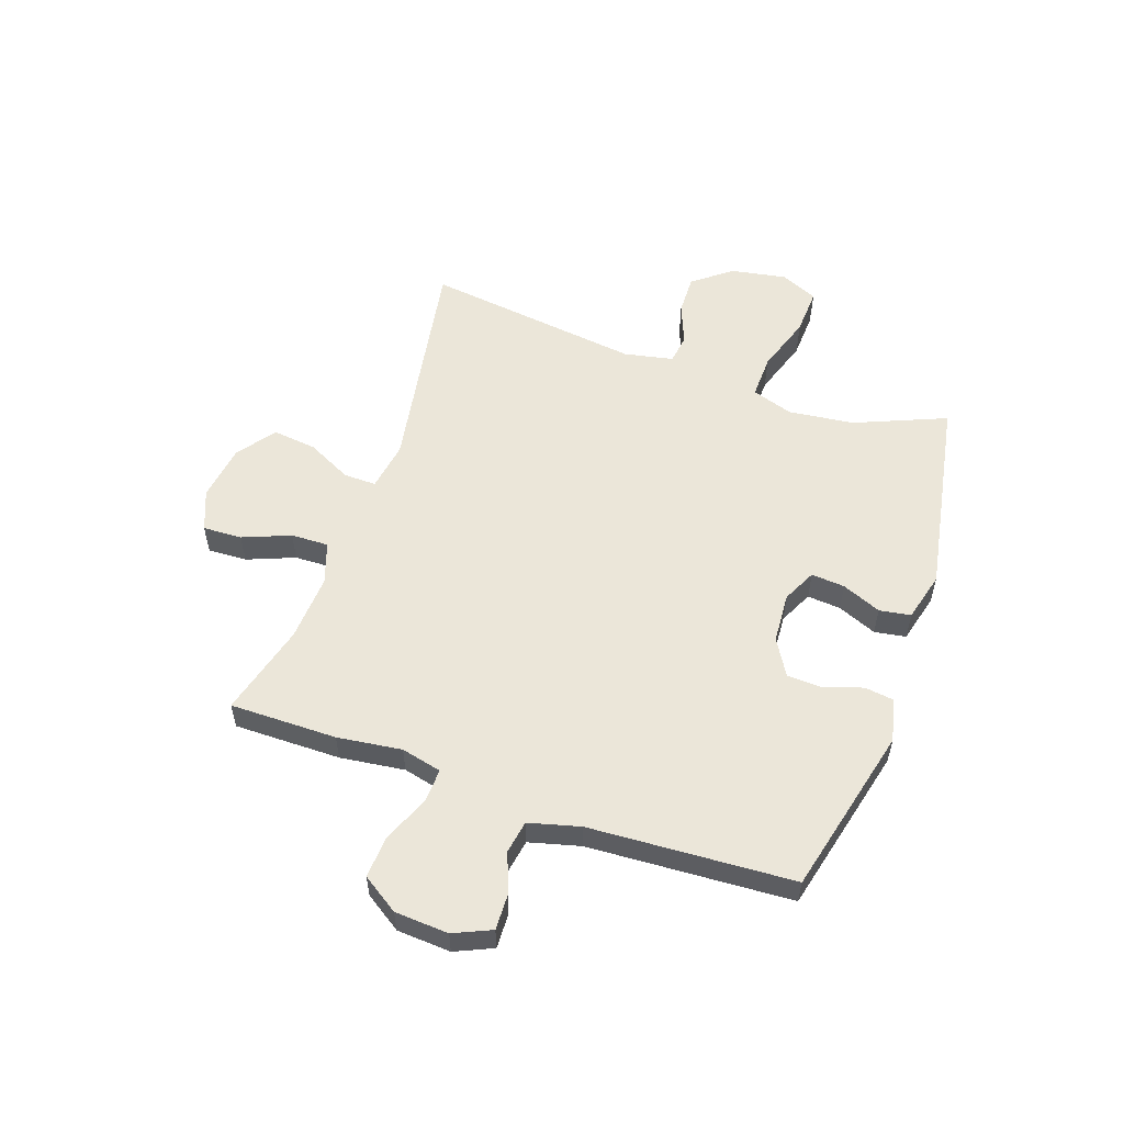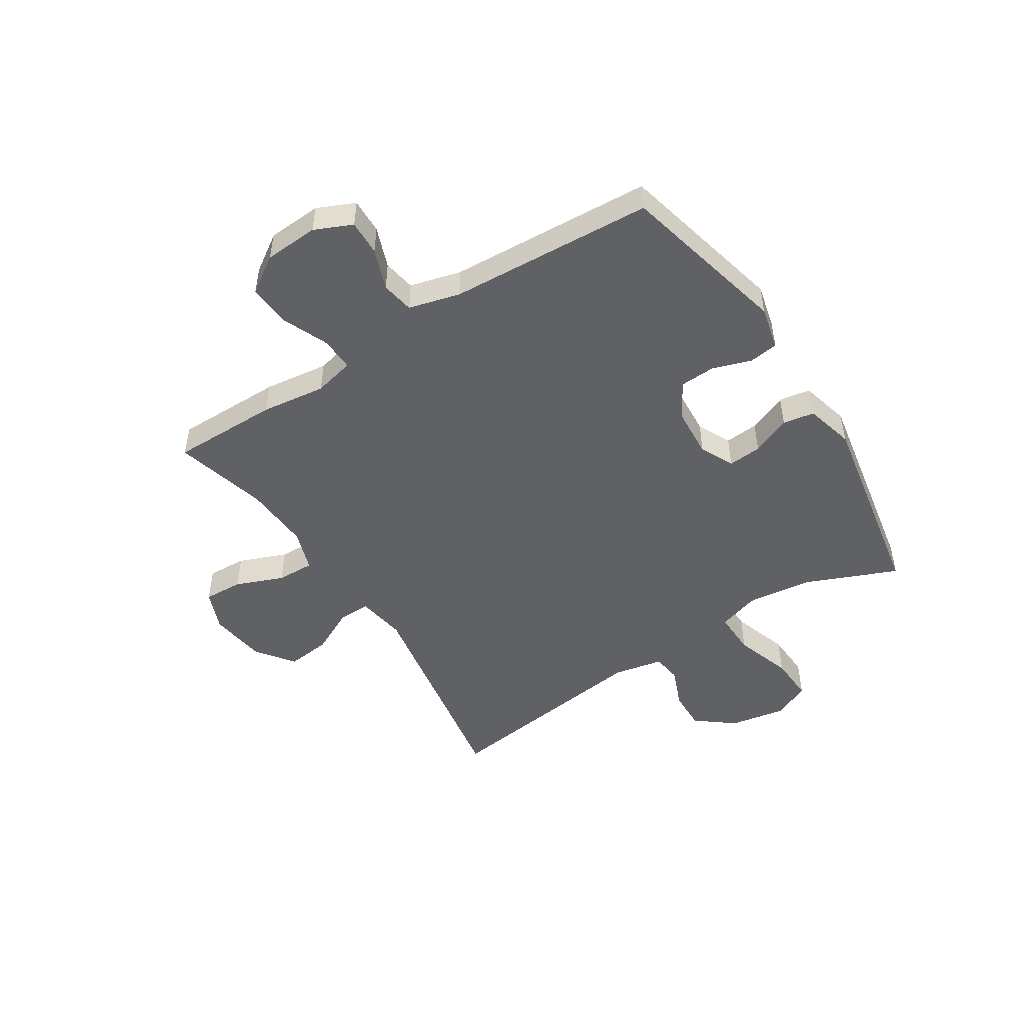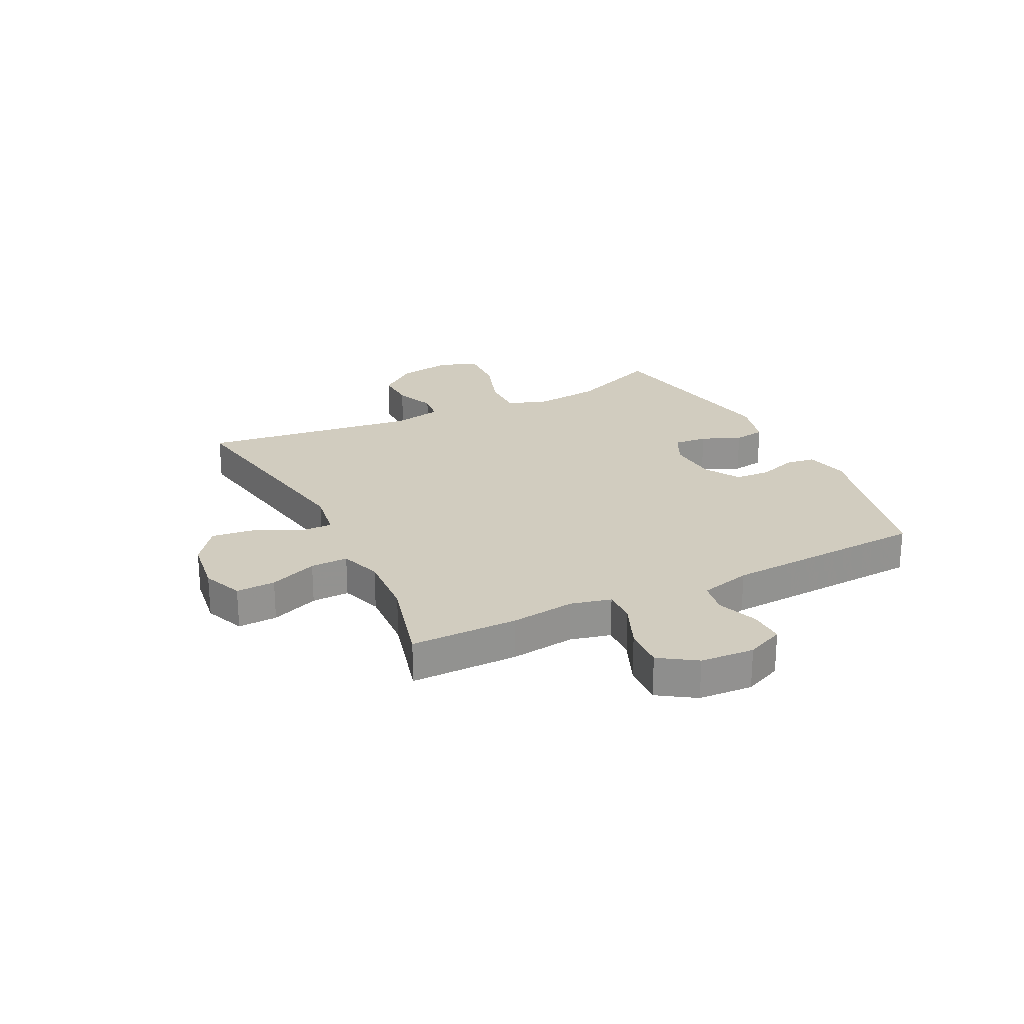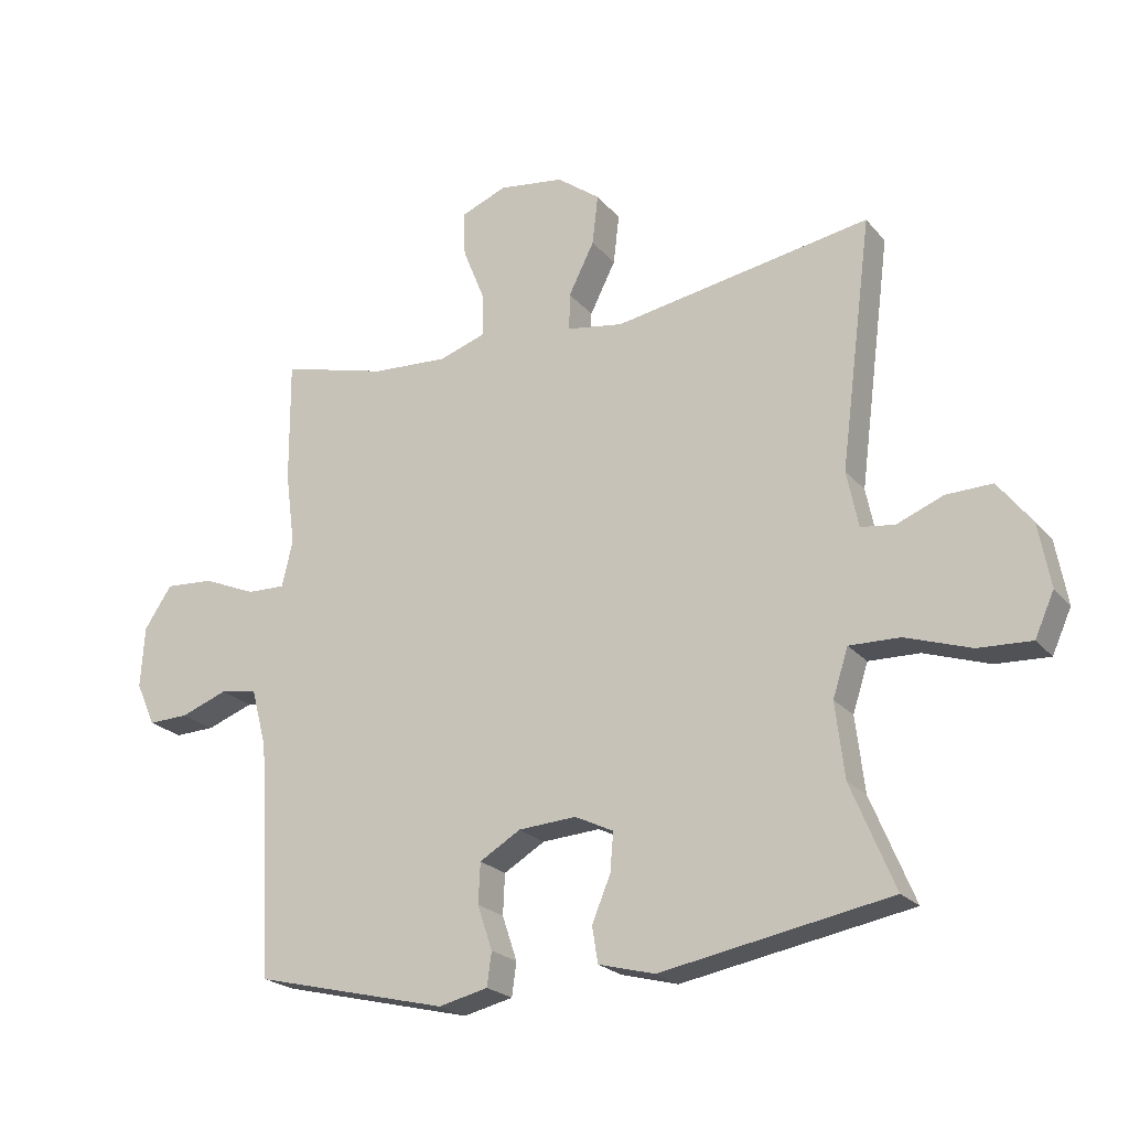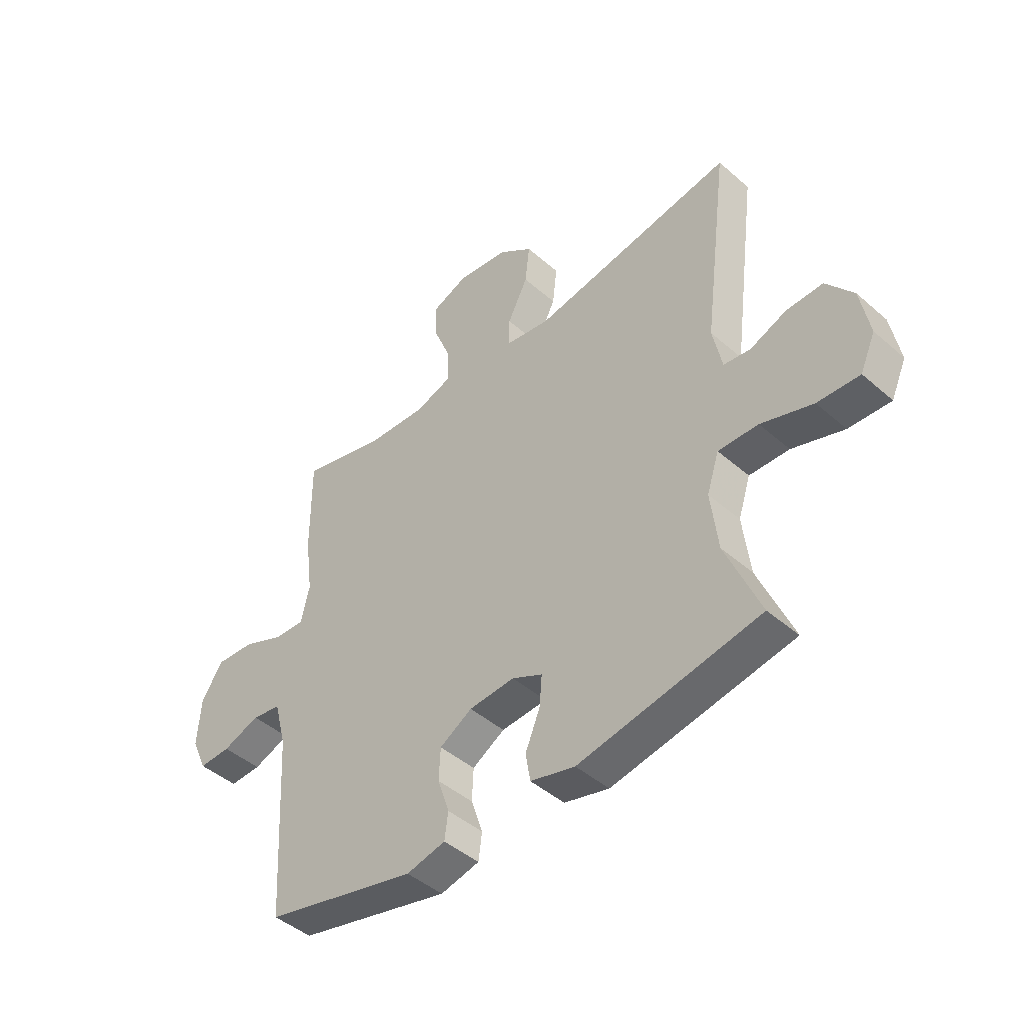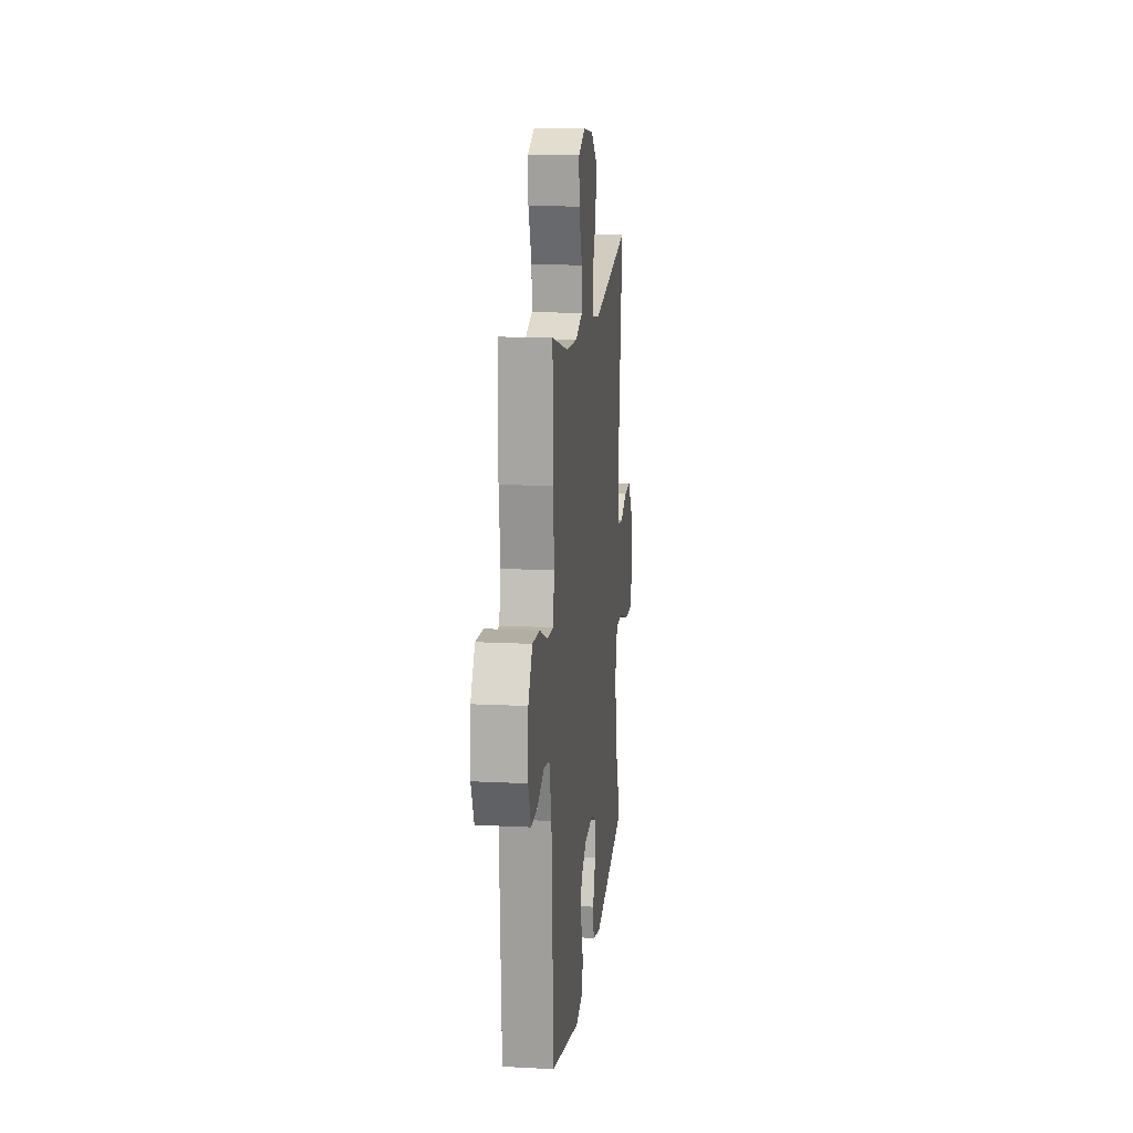
<metadata>
{"format":"obj","ext":"obj","renderer":"f3d","projection":"perspective","resolution":1024,"background":"white","views":[{"elev":55.7,"azim":109.2,"up":"+Y"},{"elev":-49.1,"azim":122.6,"up":"+Y"},{"elev":23.9,"azim":63.7,"up":"+Y"},{"elev":-22.2,"azim":-151.2,"up":"+Z"},{"elev":-45.0,"azim":-135.2,"up":"+Z"},{"elev":14.7,"azim":96.2,"up":"+Z"}]}
</metadata>
<code>
v -0.5 0.07 0.5
v -0.099 0.07 0.431
v -0.011 0.07 0.445
v -0.012 0.07 0.503
v -0.052 0.07 0.583
v -0.061 0.07 0.661
v 0.006 0.07 0.711
v 0.108 0.07 0.725
v 0.18 0.07 0.696
v 0.177 0.07 0.626
v 0.143 0.07 0.541
v 0.141 0.07 0.474
v 0.215 0.07 0.449
v 0.334 0.07 0.456
v 0.5 0.07 0.5
v 0.499 0.07 0.309
v 0.484 0.07 0.194
v 0.501 0.07 0.122
v 0.561 0.07 0.124
v 0.644 0.07 0.159
v 0.72 0.07 0.164
v 0.763 0.07 0.099
v 0.769 0.07 0.003
v 0.739 0.07 -0.064
v 0.676 0.07 -0.062
v 0.603 0.07 -0.035
v 0.545 0.07 -0.045
v 0.521 0.07 -0.136
v 0.5 0.07 -0.5
v 0.198 0.07 -0.573
v 0.121 0.07 -0.555
v 0.114 0.07 -0.503
v 0.137 0.07 -0.434
v 0.134 0.07 -0.371
v 0.07 0.07 -0.333
v -0.02 0.07 -0.327
v -0.08 0.07 -0.356
v -0.075 0.07 -0.416
v -0.046 0.07 -0.486
v -0.055 0.07 -0.542
v -0.143 0.07 -0.565
v -0.5 0.07 -0.5
v -0.432 0.07 -0.337
v -0.418 0.07 -0.22
v -0.442 0.07 -0.146
v -0.521 0.07 -0.148
v -0.623 0.07 -0.182
v -0.706 0.07 -0.186
v -0.736 0.07 -0.119
v -0.718 0.07 -0.02
v -0.665 0.07 0.048
v -0.593 0.07 0.046
v -0.521 0.07 0.017
v -0.468 0.07 0.024
v -0.45 0.07 0.112
v -0.5 0 0.5
v -0.099 0 0.431
v -0.011 0 0.445
v -0.012 0 0.503
v -0.052 0 0.583
v -0.061 0 0.661
v 0.006 0 0.711
v 0.108 0 0.725
v 0.18 0 0.696
v 0.177 0 0.626
v 0.143 0 0.541
v 0.141 0 0.474
v 0.215 0 0.449
v 0.334 0 0.456
v 0.5 0 0.5
v 0.499 0 0.309
v 0.484 0 0.194
v 0.501 0 0.122
v 0.561 0 0.124
v 0.644 0 0.159
v 0.72 0 0.164
v 0.763 0 0.099
v 0.769 0 0.003
v 0.739 0 -0.064
v 0.676 0 -0.062
v 0.603 0 -0.035
v 0.545 0 -0.045
v 0.521 0 -0.136
v 0.5 0 -0.5
v 0.198 0 -0.573
v 0.121 0 -0.555
v 0.114 0 -0.503
v 0.137 0 -0.434
v 0.134 0 -0.371
v 0.07 0 -0.333
v -0.02 0 -0.327
v -0.08 0 -0.356
v -0.075 0 -0.416
v -0.046 0 -0.486
v -0.055 0 -0.542
v -0.143 0 -0.565
v -0.5 0 -0.5
v -0.432 0 -0.337
v -0.418 0 -0.22
v -0.442 0 -0.146
v -0.521 0 -0.148
v -0.623 0 -0.182
v -0.706 0 -0.186
v -0.736 0 -0.119
v -0.718 0 -0.02
v -0.665 0 0.048
v -0.593 0 0.046
v -0.521 0 0.017
v -0.468 0 0.024
v -0.45 0 0.112
f 50 51 52 53
f 50 53 54
f 49 50 54
f 46 47 48 49
f 45 46 49 54
f 44 45 54 55
f 40 41 42 43
f 38 39 40 43
f 37 38 43 44
f 36 37 44 55
f 30 31 32 33
f 28 29 30 33
f 27 28 33 34
f 23 24 25 26
f 23 26 27
f 22 23 27
f 19 20 21 22
f 18 19 22 27
f 14 15 16 17
f 13 14 17 18
f 12 13 18 27
f 8 9 10 11
f 8 11 12
f 7 8 12
f 4 5 6 7
f 3 4 7 12
f 36 55 1 2
f 35 36 2 3
f 27 34 35
f 3 12 27 35
f 108 107 106 105
f 109 108 105
f 109 105 104
f 104 103 102 101
f 109 104 101 100
f 110 109 100 99
f 98 97 96 95
f 98 95 94 93
f 99 98 93 92
f 110 99 92 91
f 88 87 86 85
f 88 85 84 83
f 89 88 83 82
f 81 80 79 78
f 82 81 78
f 82 78 77
f 77 76 75 74
f 82 77 74 73
f 72 71 70 69
f 73 72 69 68
f 82 73 68 67
f 66 65 64 63
f 67 66 63
f 67 63 62
f 62 61 60 59
f 67 62 59 58
f 57 56 110 91
f 58 57 91 90
f 90 89 82
f 90 82 67 58
f 1 56 57 2
f 2 57 58 3
f 3 58 59 4
f 4 59 60 5
f 5 60 61 6
f 6 61 62 7
f 7 62 63 8
f 8 63 64 9
f 9 64 65 10
f 10 65 66 11
f 11 66 67 12
f 12 67 68 13
f 13 68 69 14
f 14 69 70 15
f 15 70 71 16
f 16 71 72 17
f 17 72 73 18
f 18 73 74 19
f 19 74 75 20
f 20 75 76 21
f 21 76 77 22
f 22 77 78 23
f 23 78 79 24
f 24 79 80 25
f 25 80 81 26
f 26 81 82 27
f 27 82 83 28
f 28 83 84 29
f 29 84 85 30
f 30 85 86 31
f 31 86 87 32
f 32 87 88 33
f 33 88 89 34
f 34 89 90 35
f 35 90 91 36
f 36 91 92 37
f 37 92 93 38
f 38 93 94 39
f 39 94 95 40
f 40 95 96 41
f 41 96 97 42
f 42 97 98 43
f 43 98 99 44
f 44 99 100 45
f 45 100 101 46
f 46 101 102 47
f 47 102 103 48
f 48 103 104 49
f 49 104 105 50
f 50 105 106 51
f 51 106 107 52
f 52 107 108 53
f 53 108 109 54
f 54 109 110 55
f 55 110 56 1

</code>
